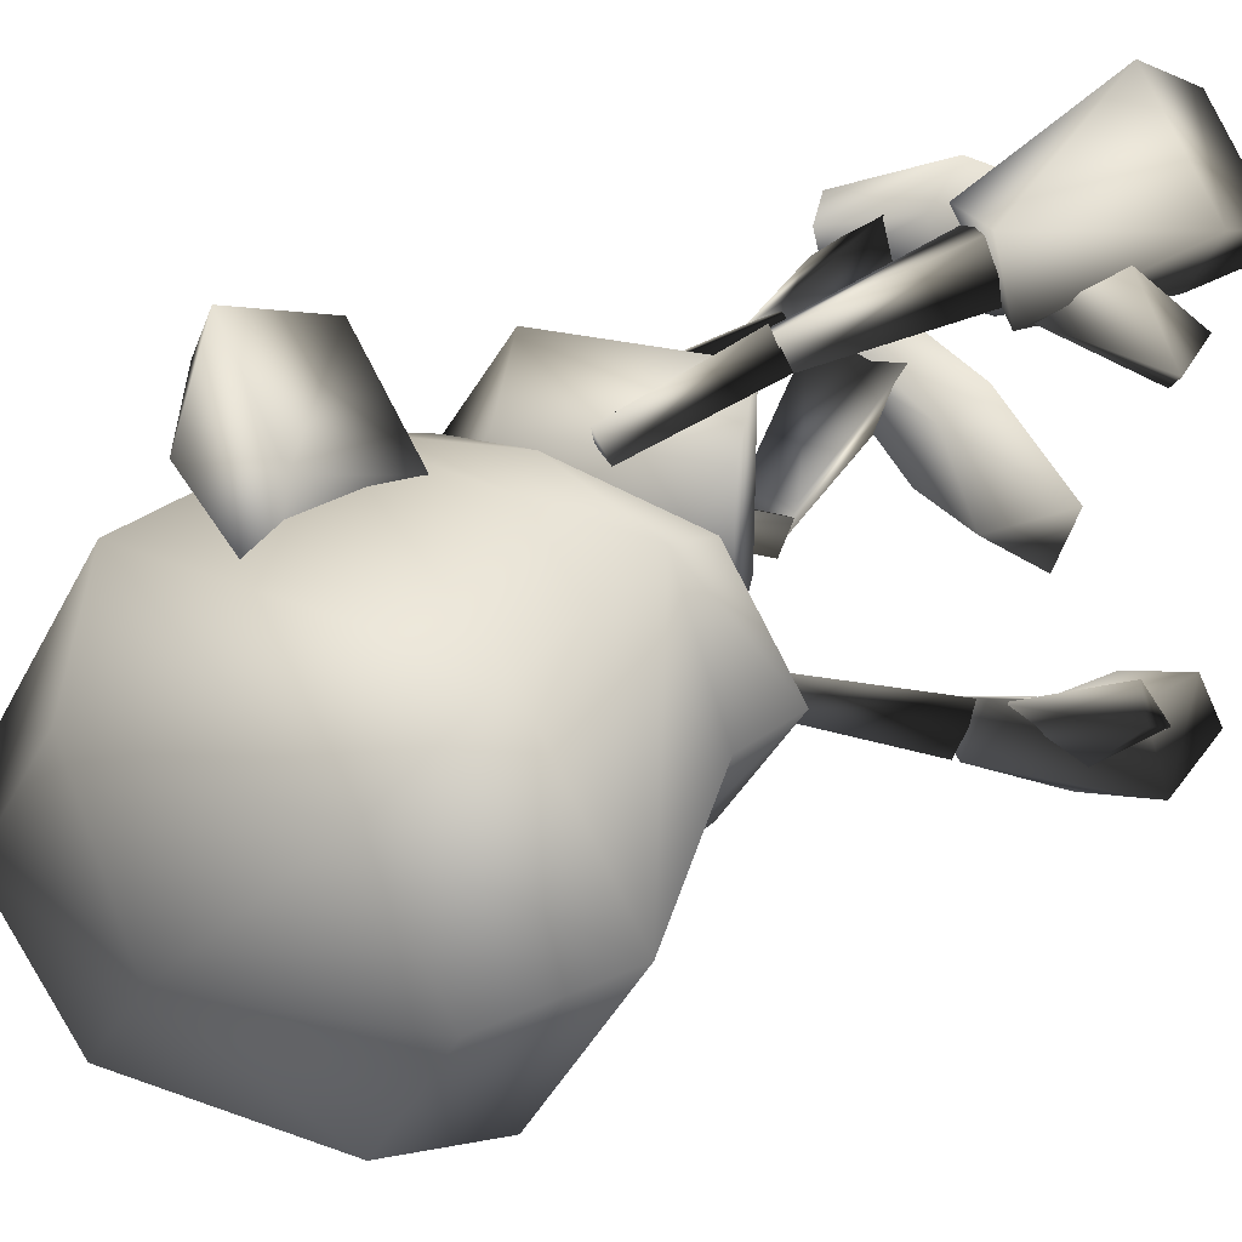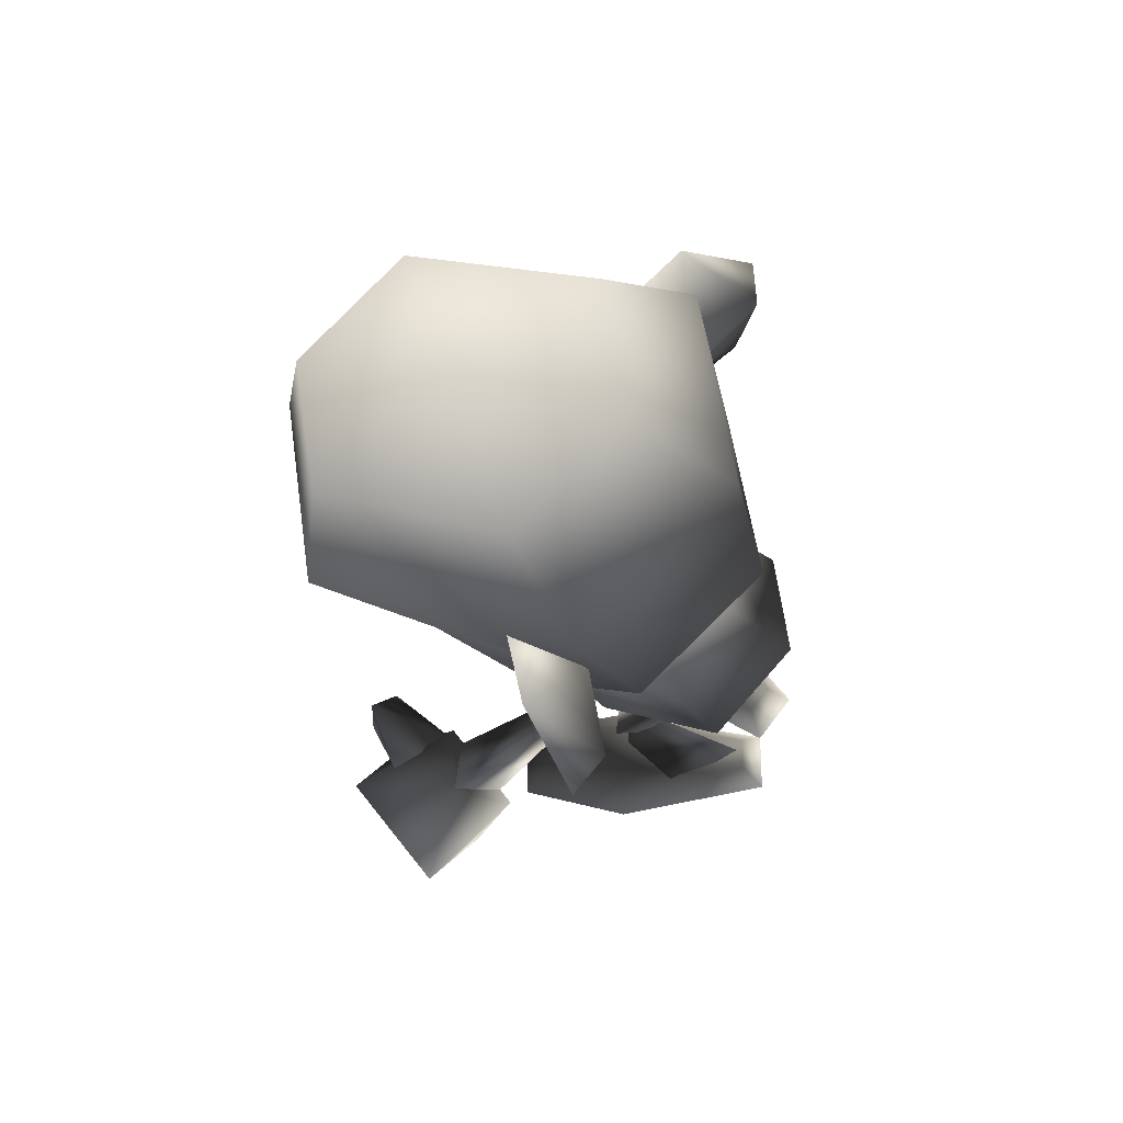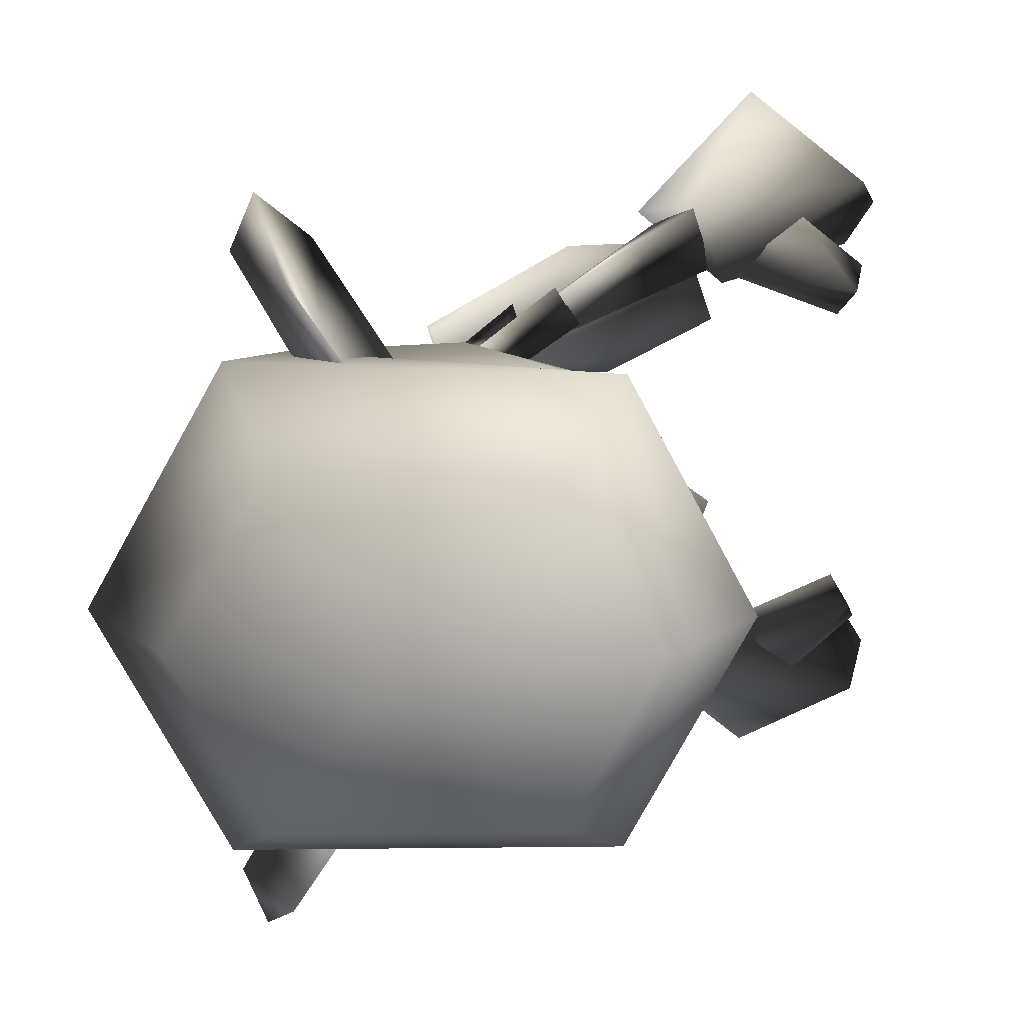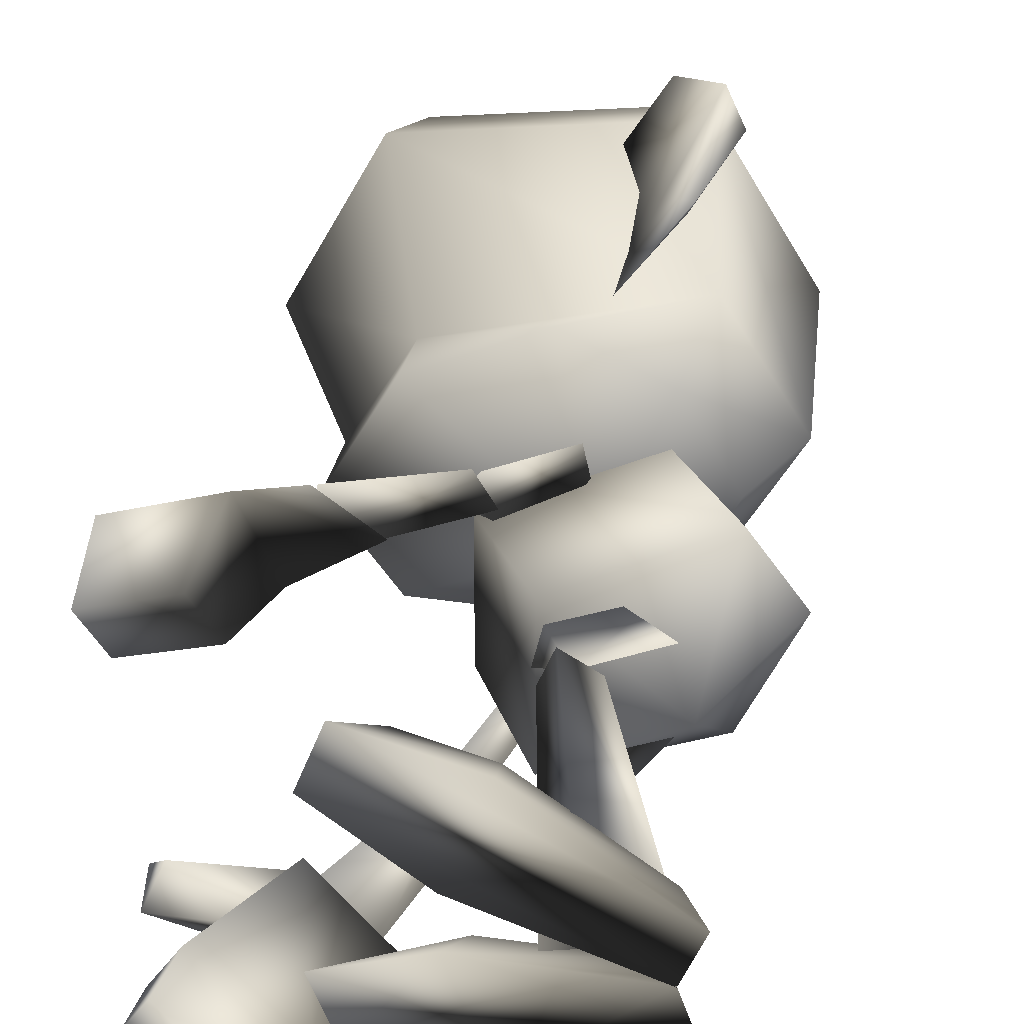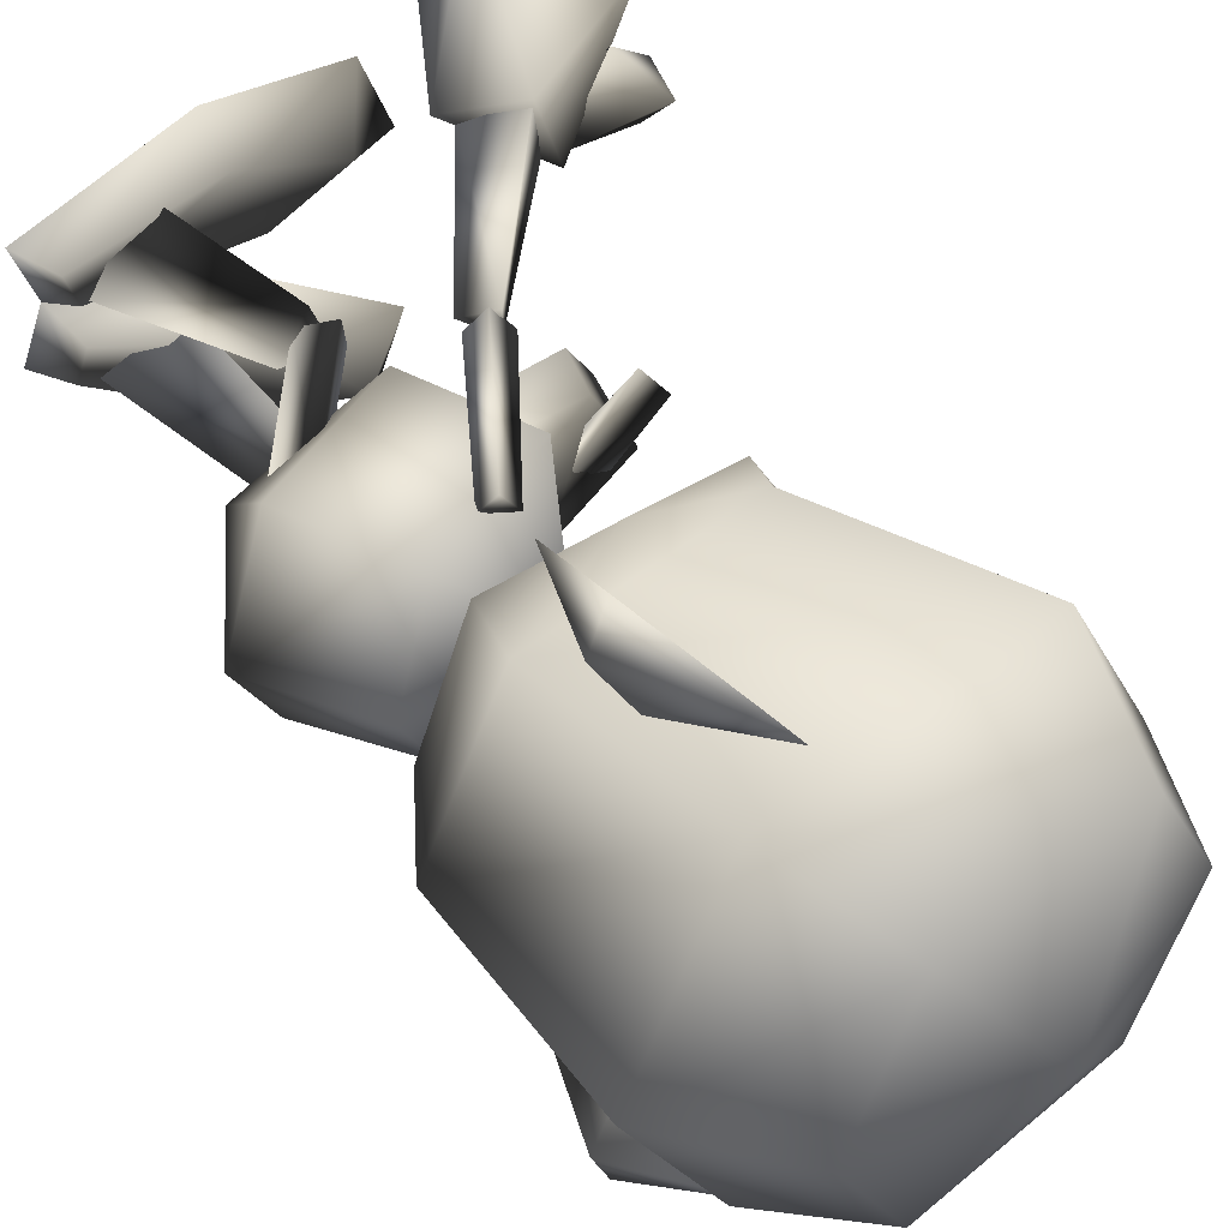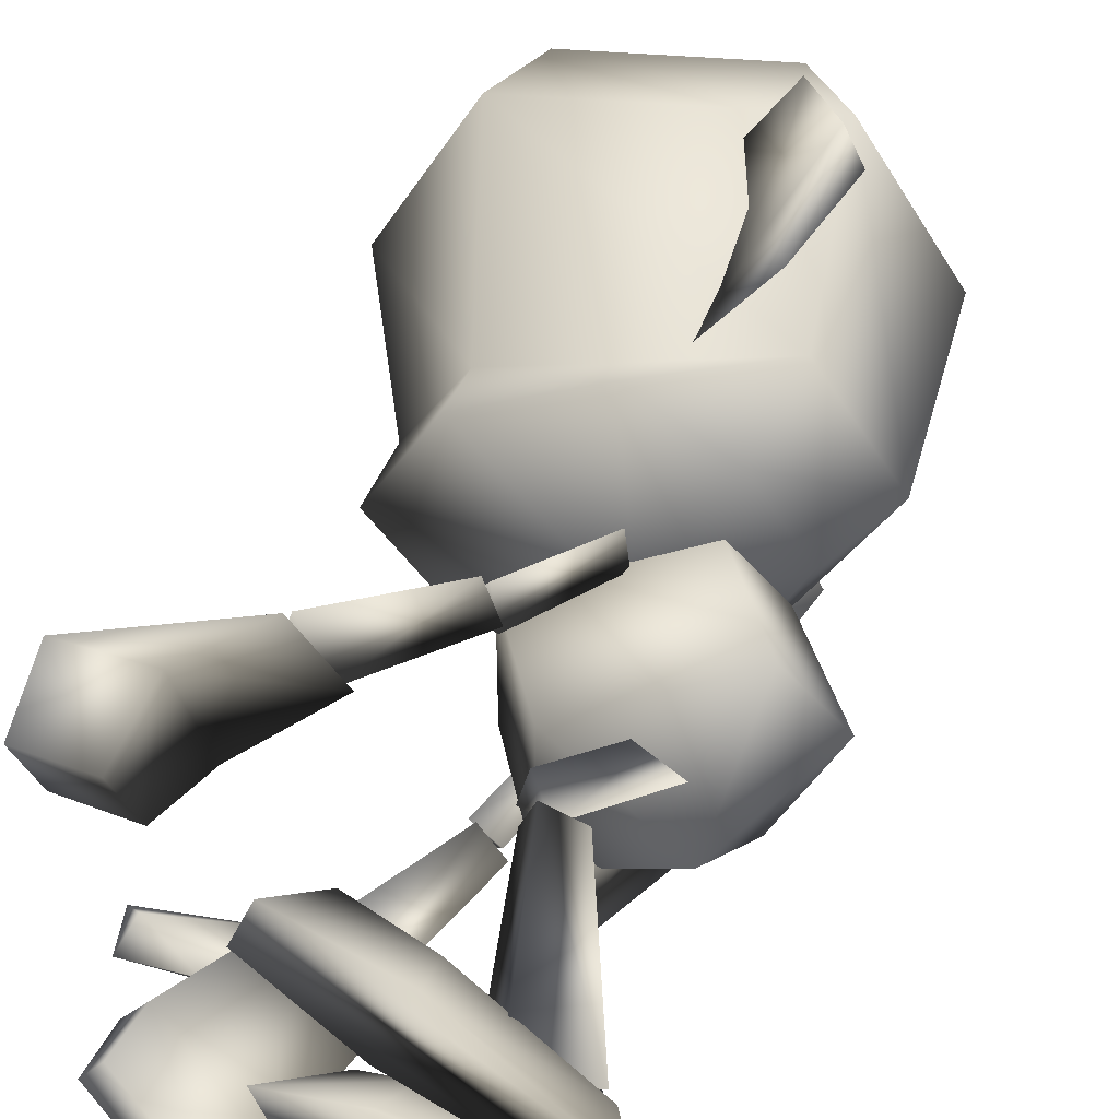
<metadata>
{"format":"obj","ext":"obj","renderer":"f3d","projection":"perspective","resolution":1024,"background":"white","views":[{"elev":33.5,"azim":-131.9,"up":"+Z"},{"elev":72.3,"azim":18.5,"up":"+Y"},{"elev":13.5,"azim":-157.6,"up":"+Z"},{"elev":37.9,"azim":17.3,"up":"+Z"},{"elev":45.6,"azim":156.7,"up":"+Z"},{"elev":50.6,"azim":26.4,"up":"+Z"}]}
</metadata>
<code>
o Kiki
v 0.8699 -1.037 0
v 0.2026 0.774 -0.7959
v -0.2251 -1.011 -0.7712
v -0.2251 -1.011 0.7712
v 1.337 0.2999 -0
v 0.2026 0.774 0.7959
v 0.9198 -0.05005 -0.9073
v 0.5684 1.081 -0
v -0.9198 -0.1676 -0.6765
v -0.9198 -0.1676 0.6765
v -0.6614 0.7883 -0
v 0.9198 -0.05005 0.9073
v -3.4 2.74 -0
v -3.203 3.864 -0
v -0.2788 0.5521 -0
v 0.2088 2 -1.289
v 0.8945 2.25 -0
v -0.2995 3.868 -1.58
v 0.5272 4.169 -0
v -0.9821 4.673 -1.115
v -0.3906 4.888 -0
v -1.838 4.827 -0
v -1.776 0.7762 -0.9893
v -2.644 4.068 1.072
v -1.753 1.14 -1.072
v -2.631 3.02 -1.519
v -2.644 4.068 -1.072
v -1.776 0.7762 0.9893
v -1.753 1.14 1.072
v -2.631 3.02 1.519
v -0.2995 3.868 1.58
v 0.2088 2 1.289
v -2.312 0.5674 -0
v -0.9821 4.673 1.115
v -2.347 1.189 -0
v -0.7911 1.256 -1.295
v 0.1252 1.21 -0.9813
v 0.1255 1.211 0.9821
v 0.5871 1.417 -0
v -0.7919 1.256 1.296
v -0.4065 2.7 -1.551
v -0.22 2.768 -1.429
v -0.009806 2.845 -2.482
v 0.1435 2.901 -2.101
v -0.4065 2.7 1.551
v -0.22 2.768 1.429
v -0.009806 2.845 2.482
v 0.1435 2.901 2.101
v -0.5236 1.818 -1.236
v -1.064 3.299 -1.235
v -0.5677 3.563 -2.066
v 0.02556 1.936 -2.067
v -0.5236 1.818 1.236
v -1.064 3.299 1.235
v -0.5677 3.563 2.066
v 0.02556 1.936 2.067
v -1.041 -1.932 -1.729
v -0.5557 -0.7564 -1.232
v -1.547 -1.781 -1.419
v -0.8309 -0.6741 -1.065
v -1.436 -1.649 -1.89
v -0.7936 -0.5714 -1.373
v -1.684 -1.781 -1.379
v -2.604 -2.135 -1.247
v -2.554 -2.433 -1.408
v -1.988 -2.284 -1.479
v -2.194 -2.582 -1.468
v -2.527 -2.514 -2.038
v -1.658 -1.706 -1.319
v -2.222 -3.096 -1.467
v -2.44 -3.12 -1.806
v -1.503 -2.816 -2.673
v -1.582 -3.373 -2.339
v -1.17 -2.884 -2.104
v -0.8855 -1.934 -1.799
v -1.364 -3.349 -2
v -2.156 -2.145 -1.798
v -2.415 -2.26 -1.04
v -1.466 -1.698 -1.913
v -0.5975 -0.7462 -1.122
v -0.2395 0.3419 -0.7234
v -0.9107 -0.6344 -1.127
v -0.4983 0.4343 -0.727
v -0.721 -0.6007 -1.392
v -0.3437 0.4645 -0.9462
v -1.041 -1.932 1.729
v -0.5557 -0.7564 1.232
v -1.547 -1.781 1.419
v -0.8309 -0.6741 1.065
v -1.436 -1.649 1.89
v -0.7936 -0.5714 1.373
v -1.684 -1.781 1.379
v -2.604 -2.135 1.247
v -2.554 -2.433 1.408
v -1.988 -2.284 1.479
v -2.194 -2.582 1.468
v -2.527 -2.514 2.038
v -1.658 -1.706 1.319
v -2.222 -3.096 1.467
v -2.44 -3.12 1.806
v -1.503 -2.816 2.673
v -1.582 -3.373 2.339
v -1.17 -2.884 2.104
v -0.8855 -1.934 1.799
v -1.364 -3.349 2
v -2.156 -2.145 1.798
v -2.415 -2.26 1.04
v -1.466 -1.698 1.913
v -0.5975 -0.7462 1.122
v -0.2395 0.3419 0.7234
v -0.9107 -0.6344 1.127
v -0.4983 0.4343 0.727
v -0.721 -0.6007 1.392
v -0.3437 0.4645 0.9462
v 0.4437 -3.138 0.2451
v -0.04974 -1.579 0.5462
v 0.6529 -3.136 0.8196
v 0.07987 -1.578 0.9003
v 1.144 -2.812 0.329
v 0.3561 -1.423 0.6058
v -0.1622 -3.231 0.2515
v -0.07555 -2.842 0.4612
v 1.167 -2.957 0.1747
v 1.347 -3.307 -0.005368
v -1.081 -3.177 0.7669
v 0.1225 -2.835 1.034
v 1.264 -2.951 0.4602
v 0.2019 -3.227 1.291
v 1.527 -3.303 0.5128
v -0.8521 -3.172 1.4
v -0.6307 -2.678 0.9934
v -0.115 -1.477 0.5985
v 0.4085 -0.5696 0.2343
v -0.05986 -1.39 0.8978
v 0.4629 -0.4829 0.5286
v 0.1907 -1.592 0.7495
v 0.709 -0.683 0.3841
v 0.4437 -3.138 -0.2451
v -0.04974 -1.579 -0.5462
v 0.6529 -3.136 -0.8196
v 0.07987 -1.578 -0.9003
v 1.144 -2.812 -0.329
v 0.3561 -1.423 -0.6058
v -0.1622 -3.231 -0.2515
v -0.07555 -2.842 -0.4612
v 1.167 -2.957 -0.1746
v 1.347 -3.307 0.005369
v -1.081 -3.177 -0.7669
v 0.1225 -2.835 -1.034
v 1.264 -2.951 -0.4602
v 0.2019 -3.227 -1.291
v 1.527 -3.303 -0.5128
v -0.8521 -3.172 -1.4
v -0.6307 -2.678 -0.9934
v -0.115 -1.477 -0.5985
v 0.4085 -0.5696 -0.2343
v -0.05986 -1.39 -0.8978
v 0.4629 -0.4829 -0.5286
v 0.1907 -1.592 -0.7495
v 0.709 -0.683 -0.3841
f 3 1 4
f 12 4 1
f 5 1 7
f 1 5 12
f 3 7 1
f 40 28 15
f 15 23 36
f 28 33 15
f 23 15 33
f 10 9 4
f 4 9 3
f 6 10 12
f 12 10 4
f 2 8 7
f 7 8 5
f 8 6 5
f 5 6 12
f 9 2 3
f 3 2 7
f 11 9 10
f 10 6 11
f 11 8 2
f 8 11 6
f 2 9 11
f 36 37 15
f 40 38 32
f 39 15 37
f 21 20 22
f 20 27 22
f 22 14 24
f 15 38 40
f 24 34 22
f 38 15 39
f 34 21 22
f 14 22 27
f 16 37 36
f 17 16 19
f 19 16 18
f 19 18 21
f 21 18 20
f 16 25 18
f 18 25 26
f 18 26 20
f 20 26 27
f 14 13 24
f 24 13 30
f 29 32 30
f 30 32 31
f 30 31 24
f 24 31 34
f 32 17 31
f 31 17 19
f 31 19 34
f 34 19 21
f 13 14 26
f 26 14 27
f 37 16 39
f 39 16 17
f 39 17 38
f 38 17 32
f 42 50 49
f 56 53 46
f 42 51 50
f 44 43 51
f 42 44 51
f 44 52 43
f 42 52 44
f 42 49 52
f 53 54 46
f 48 56 46
f 54 55 46
f 47 48 55
f 55 48 46
f 47 56 48
f 81 85 83
f 84 80 82
f 112 114 110
f 111 109 113
f 130 131 125
f 126 131 130
f 122 121 125
f 130 128 126
f 125 131 122
f 148 154 153
f 153 154 149
f 148 144 145
f 149 151 153
f 145 154 148
f 36 23 25
f 33 35 25
f 33 28 29
f 29 28 40
f 25 23 33
f 29 35 33
f 32 29 40
f 13 35 29
f 13 26 25
f 36 25 16
f 29 30 13
f 25 35 13
f 50 41 49
f 41 50 51
f 41 51 43
f 41 43 52
f 41 52 49
f 53 56 45
f 53 45 54
f 55 54 45
f 47 55 45
f 56 47 45
f 58 62 60
f 61 57 59
f 60 62 59
f 59 62 61
f 58 60 57
f 57 60 59
f 62 58 61
f 61 58 57
f 89 91 87
f 88 86 90
f 88 90 89
f 89 90 91
f 86 88 87
f 87 88 89
f 90 86 91
f 91 86 87
f 118 120 116
f 117 115 119
f 117 119 118
f 118 119 120
f 115 117 116
f 116 117 118
f 119 115 120
f 120 115 116
f 124 123 129
f 129 123 127
f 121 124 125
f 125 124 129
f 125 129 130
f 130 129 128
f 139 143 141
f 142 138 140
f 141 143 140
f 140 143 142
f 139 141 138
f 138 141 140
f 143 139 142
f 142 139 138
f 152 150 147
f 147 150 146
f 148 153 144
f 144 153 151
f 144 151 147
f 147 151 152
f 78 64 65
f 75 79 69
f 70 71 76
f 76 71 73
f 94 93 107
f 98 108 104
f 105 102 99
f 99 102 100
f 64 78 63
f 78 66 63
f 65 64 77
f 65 77 66
f 69 79 68
f 79 72 68
f 75 74 72
f 72 79 75
f 68 67 69
f 63 77 64
f 66 78 65
f 75 69 74
f 74 69 67
f 92 107 93
f 92 95 107
f 106 93 94
f 95 106 94
f 97 108 98
f 97 101 108
f 101 103 104
f 104 108 101
f 98 96 97
f 93 106 92
f 94 107 95
f 103 96 104
f 104 96 98
f 128 129 127
f 121 122 123
f 127 126 128
f 123 124 121
f 122 126 123
f 123 126 127
f 150 152 151
f 146 145 144
f 151 149 150
f 144 147 146
f 146 150 145
f 145 150 149
f 71 70 68
f 68 70 67
f 73 71 72
f 72 71 68
f 76 73 74
f 74 73 72
f 70 76 67
f 67 76 74
f 97 96 100
f 100 96 99
f 101 97 102
f 102 97 100
f 103 101 105
f 105 101 102
f 96 103 99
f 99 103 105
f 83 85 82
f 82 85 84
f 81 83 80
f 80 83 82
f 85 81 84
f 84 81 80
f 111 113 112
f 112 113 114
f 109 111 110
f 110 111 112
f 113 109 114
f 114 109 110
f 134 136 135
f 135 136 137
f 132 134 133
f 133 134 135
f 136 132 137
f 137 132 133
f 134 132 136
f 158 160 157
f 157 160 159
f 156 158 155
f 155 158 157
f 160 156 159
f 159 156 155
f 159 155 157
f 126 122 131
f 154 145 149

</code>
